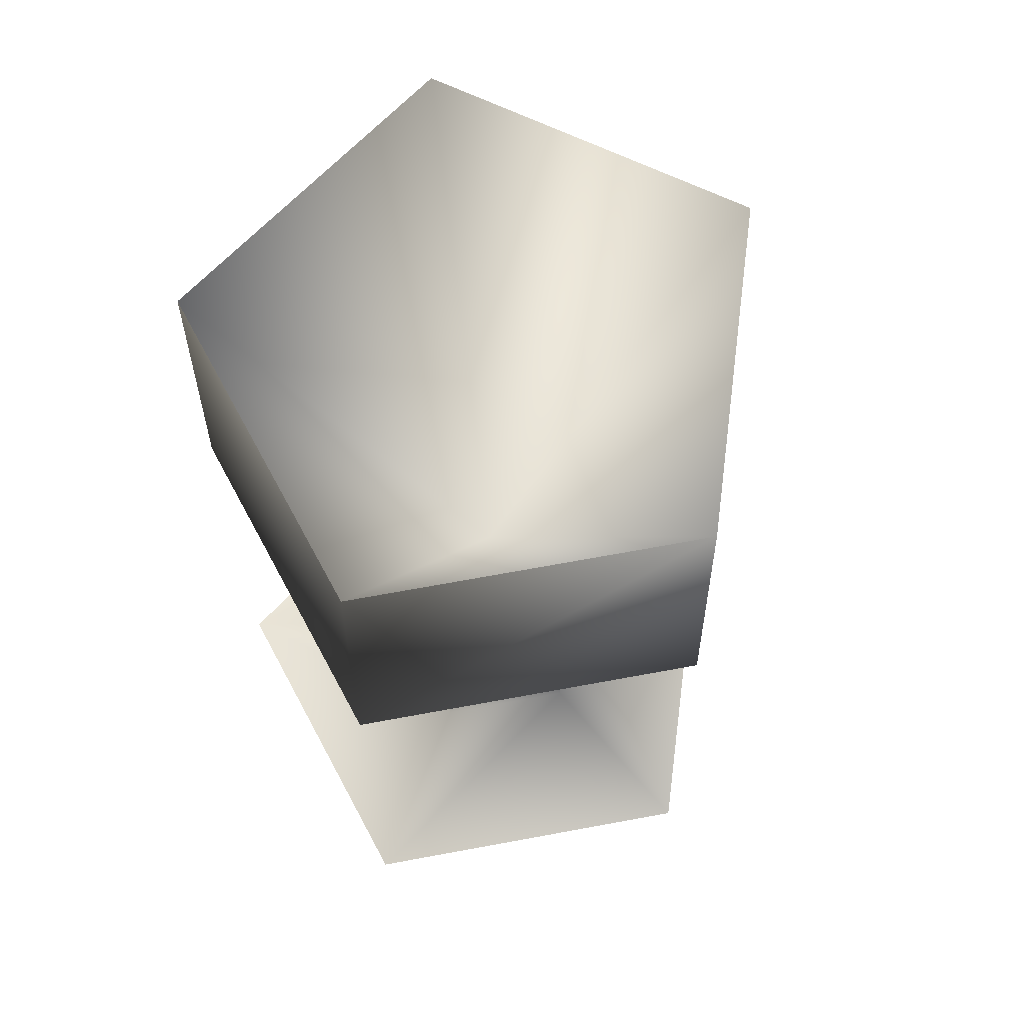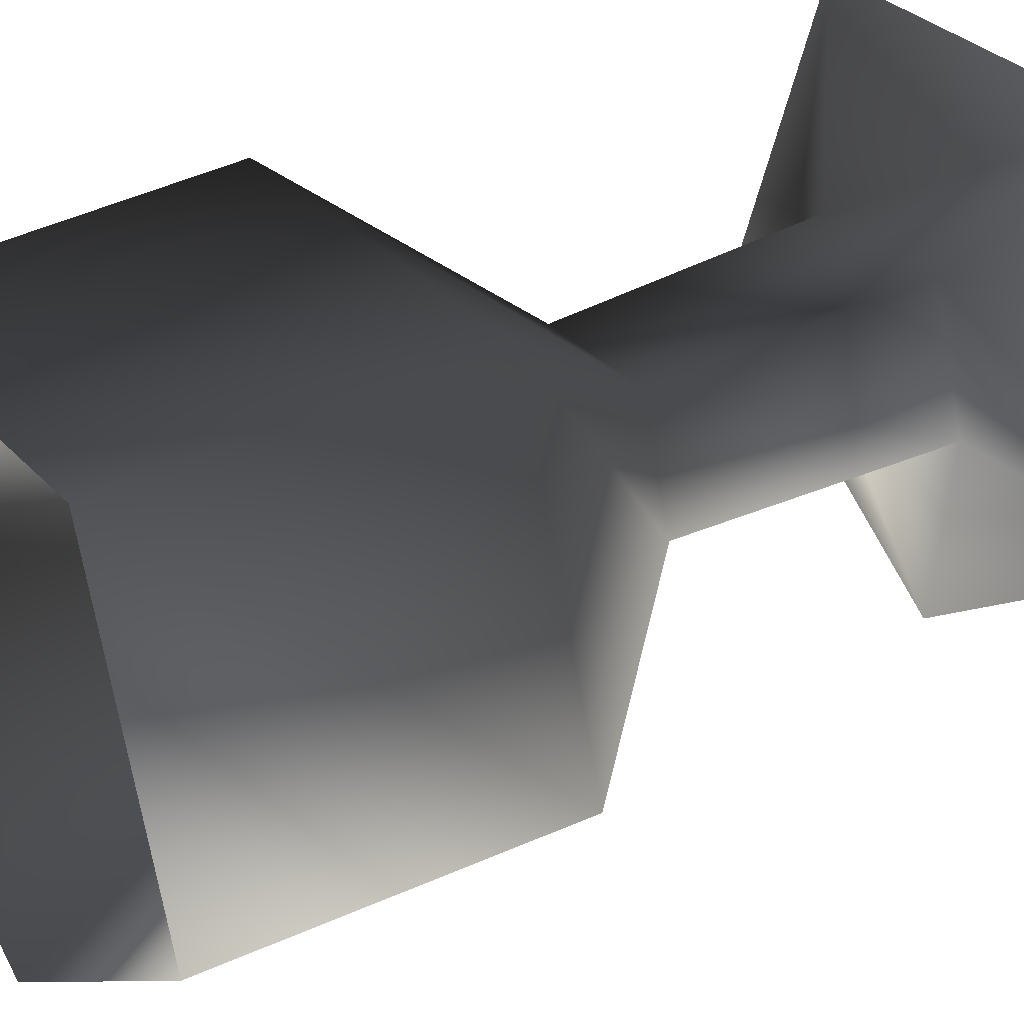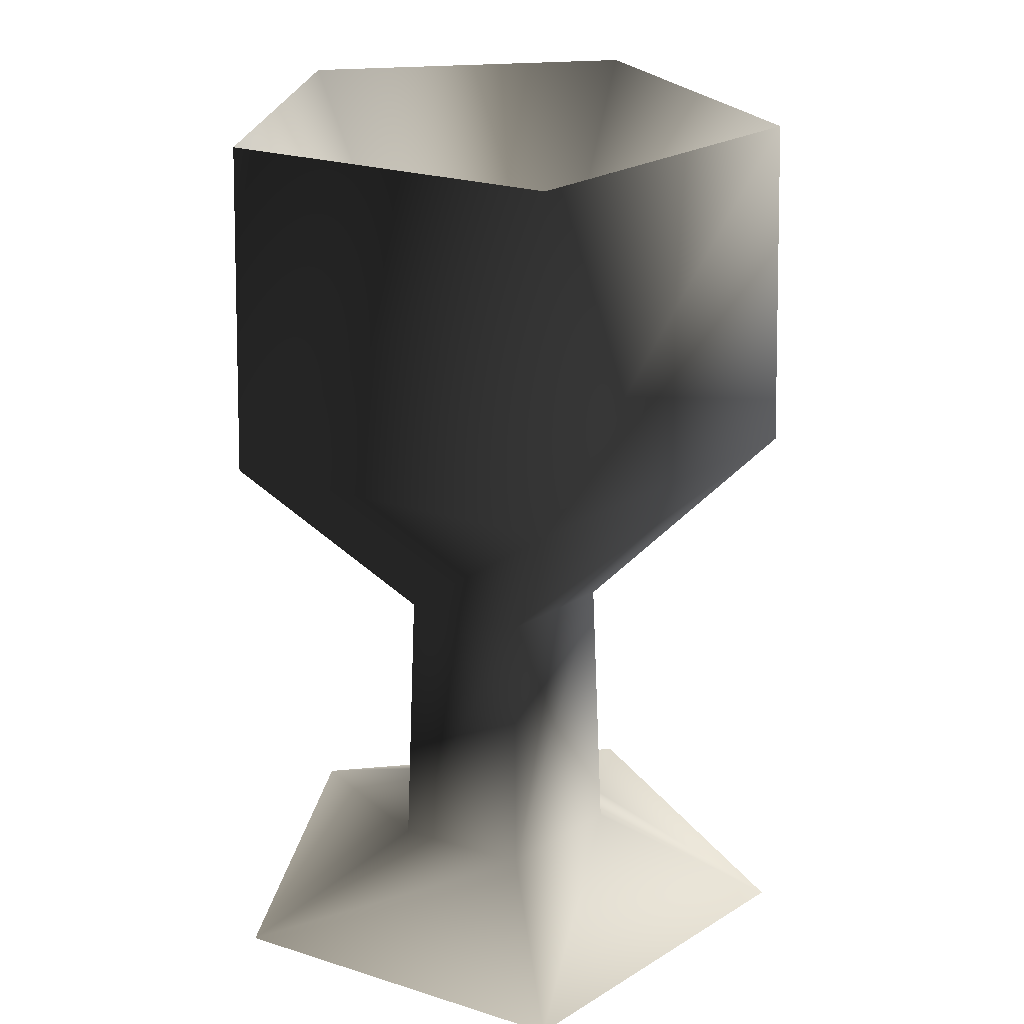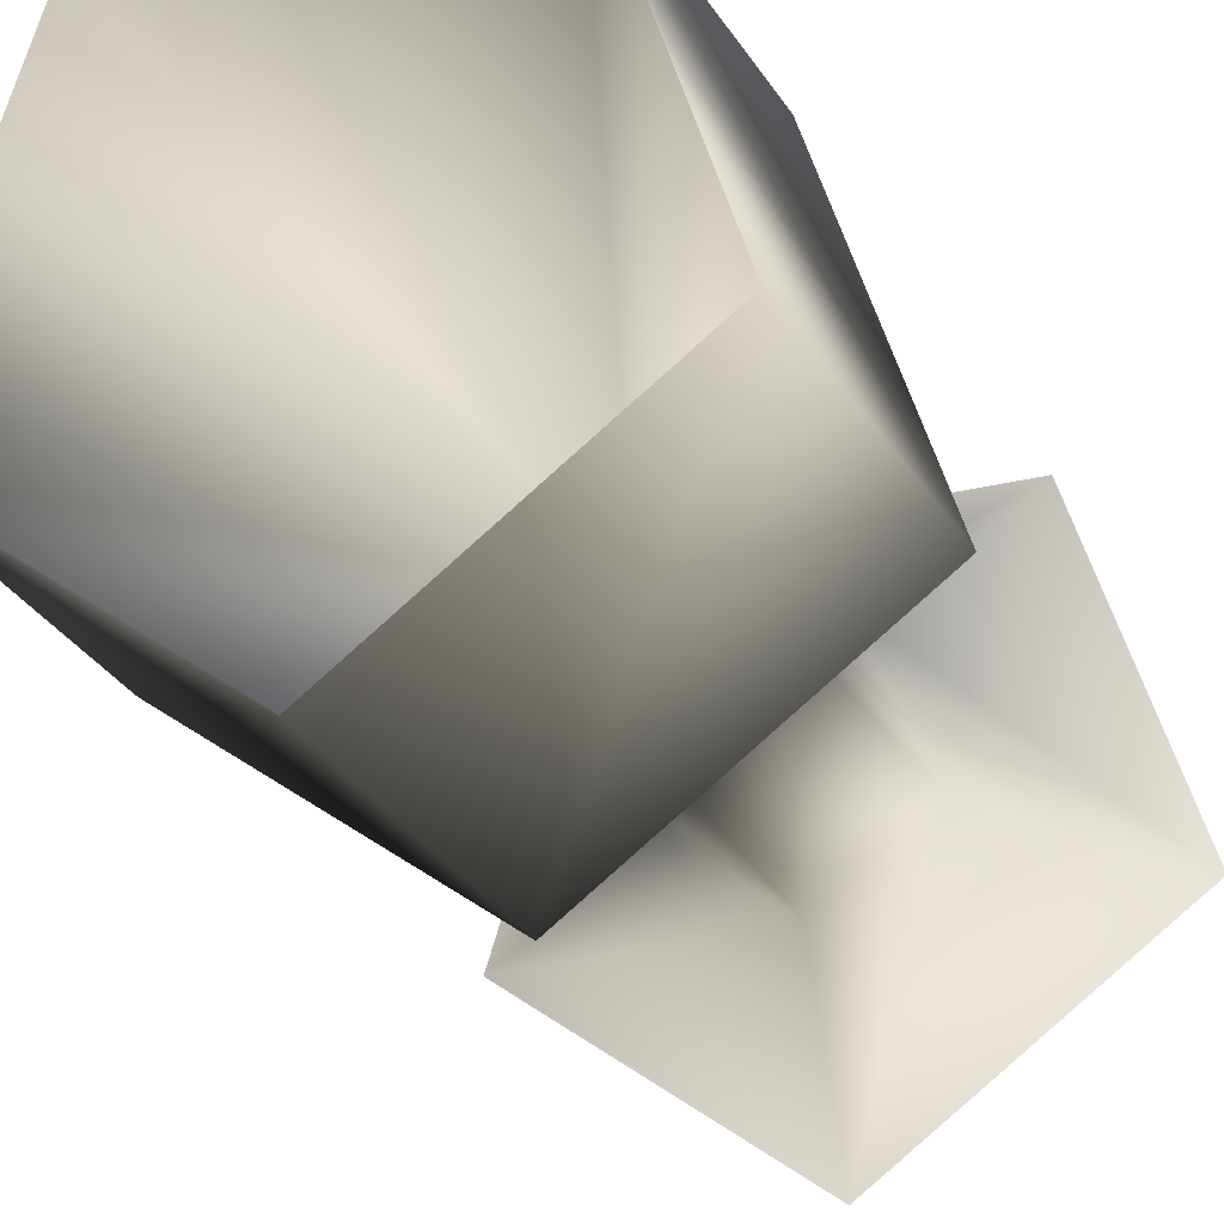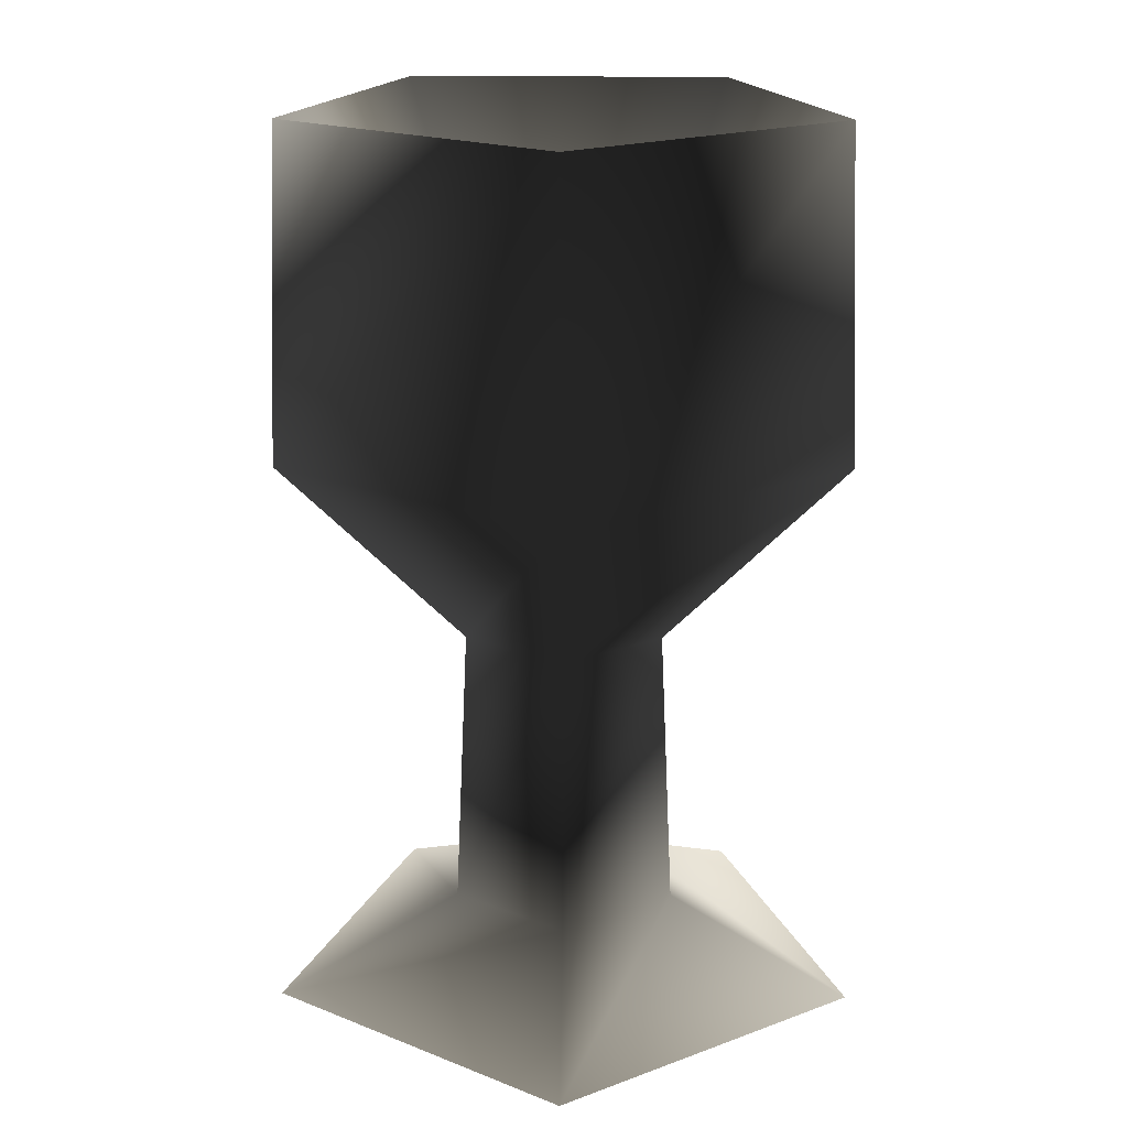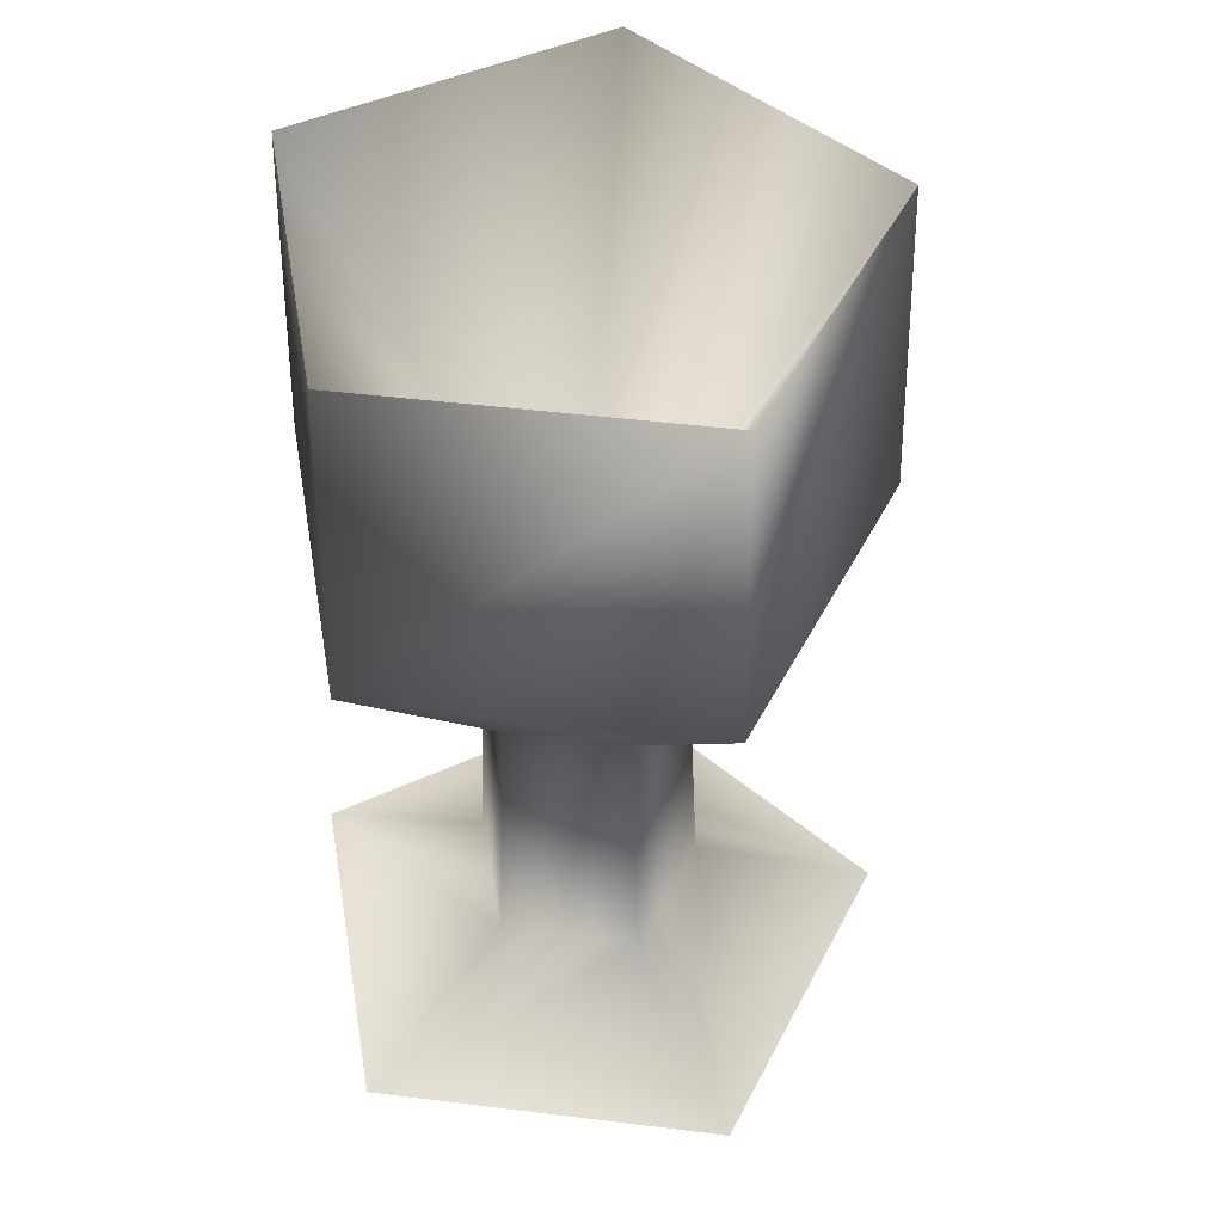
<metadata>
{"format":"obj","ext":"obj","renderer":"f3d","projection":"perspective","resolution":1024,"background":"white","views":[{"elev":67.7,"azim":61.5,"up":"+Y"},{"elev":32.5,"azim":-125.0,"up":"+Z"},{"elev":24.5,"azim":27.3,"up":"+Y"},{"elev":-24.9,"azim":-157.7,"up":"+Z"},{"elev":18.8,"azim":-179.1,"up":"+Y"},{"elev":45.9,"azim":80.0,"up":"+Y"}]}
</metadata>
<code>
v -0.1154 -0.002719 0.1582
v -0.1805 -0.002719 -0.0422
v 0.09532 -0.002719 0.1582
v -0.01005 0.2366 0.0132
v 0.1461 0.523 -0.03755
v -0.01005 0.523 -0.151
v -0.1662 0.523 -0.03755
v 0.08649 0.523 0.1461
v -0.1066 0.523 0.1461
v -0.1662 0.523 -0.03755
v -0.05037 0.0477 0.06869
v -0.07529 0.0477 -0.007999
v -0.1805 -0.002719 -0.0422
v -0.1154 -0.002719 0.1582
v 0.03027 0.0477 0.06869
v 0.09532 -0.002719 0.1582
v 0.05519 0.0477 -0.007999
v 0.1604 -0.002719 -0.0422
v -0.01005 0.0477 -0.0554
v -0.01005 -0.002719 -0.1661
v -0.07529 0.0477 -0.007999
v -0.1805 -0.002719 -0.0422
v -0.06794 0.2149 -0.005611
v -0.01005 0.2149 -0.04767
v 0.04784 0.2149 -0.005611
v 0.02573 0.2149 0.06244
v -0.04582 0.2149 0.06244
v -0.06794 0.2149 -0.005611
v -0.1732 0.3291 -0.0398
v -0.01005 0.3291 -0.1583
v 0.1531 0.3291 -0.0398
v 0.09077 0.3291 0.152
v -0.1109 0.3291 0.152
v -0.1732 0.3291 -0.0398
v -0.1066 0.523 0.1461
v -0.1662 0.523 -0.03755
v 0.08649 0.523 0.1461
v 0.1461 0.523 -0.03755
v -0.01005 0.523 -0.151
v -0.1662 0.523 -0.03755
v -0.01005 -0.002719 -0.1661
v 0.1604 -0.002719 -0.0422
g GOBLET02
o GOBLET020
f 1 2 3
f 4 5 6
f 4 6 7
f 4 8 5
f 4 9 8
f 4 10 9
f 11 12 13
f 13 14 11
f 15 11 14
f 14 16 15
f 17 15 16
f 16 18 17
f 19 17 18
f 18 20 19
f 21 19 20
f 20 22 21
f 19 21 23
f 19 23 24
f 17 19 24
f 17 24 25
f 15 17 25
f 15 25 26
f 11 15 26
f 11 26 27
f 12 11 27
f 12 27 28
f 24 23 29
f 24 29 30
f 25 24 30
f 25 30 31
f 26 25 31
f 26 31 32
f 27 26 32
f 27 32 33
f 28 27 33
f 28 33 34
f 34 35 36
f 34 33 35
f 33 37 35
f 33 32 37
f 32 38 37
f 32 31 38
f 31 39 38
f 31 30 39
f 30 40 39
f 30 29 40
f 3 41 42
f 3 2 41

</code>
